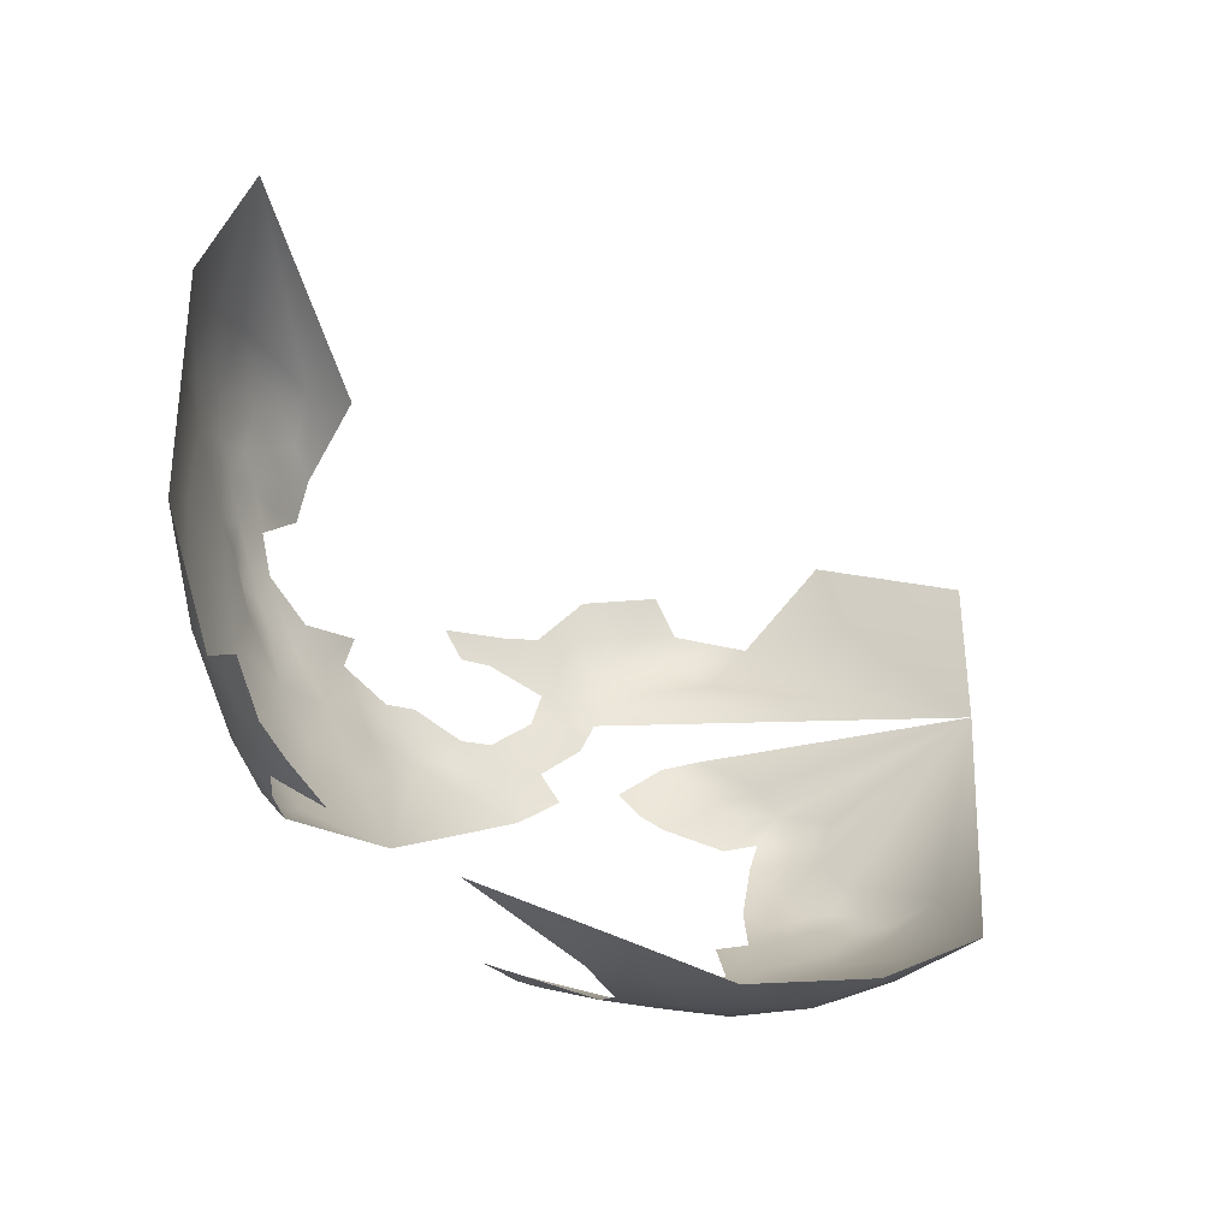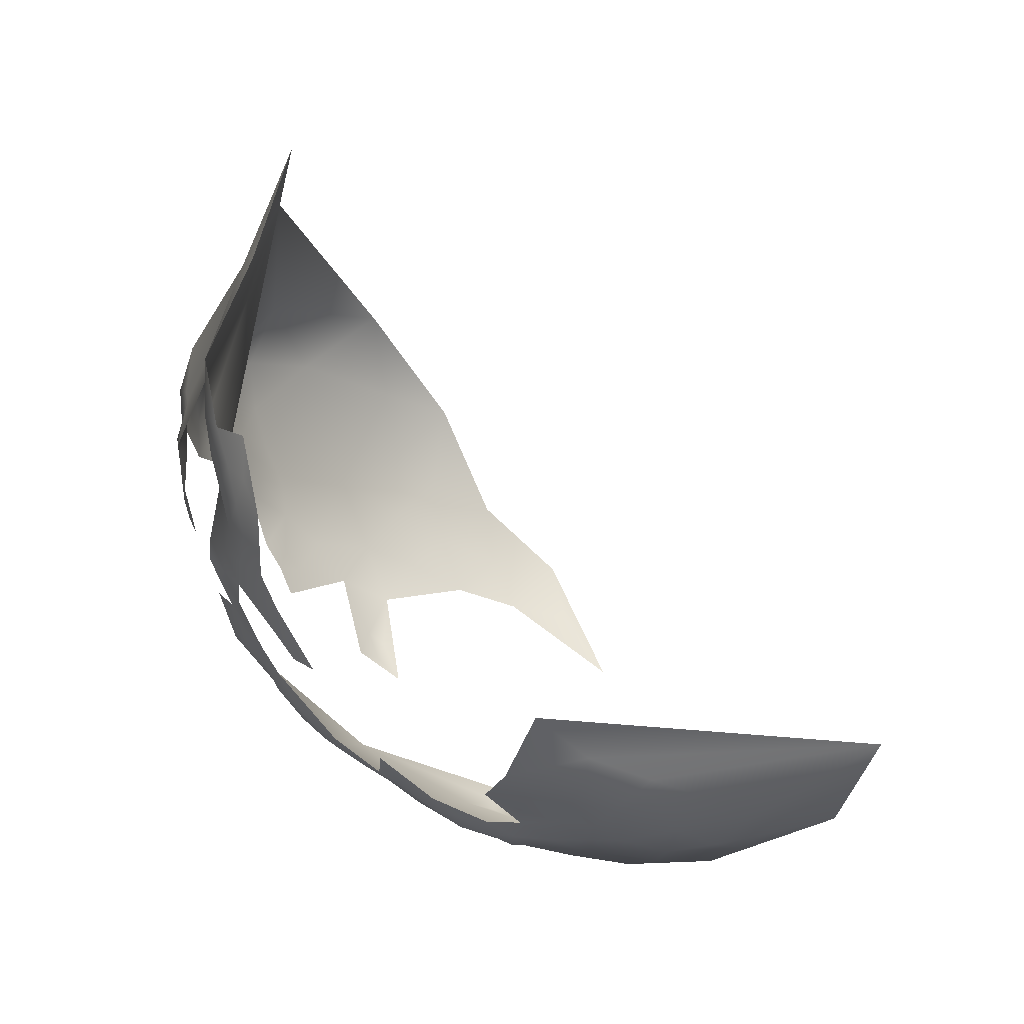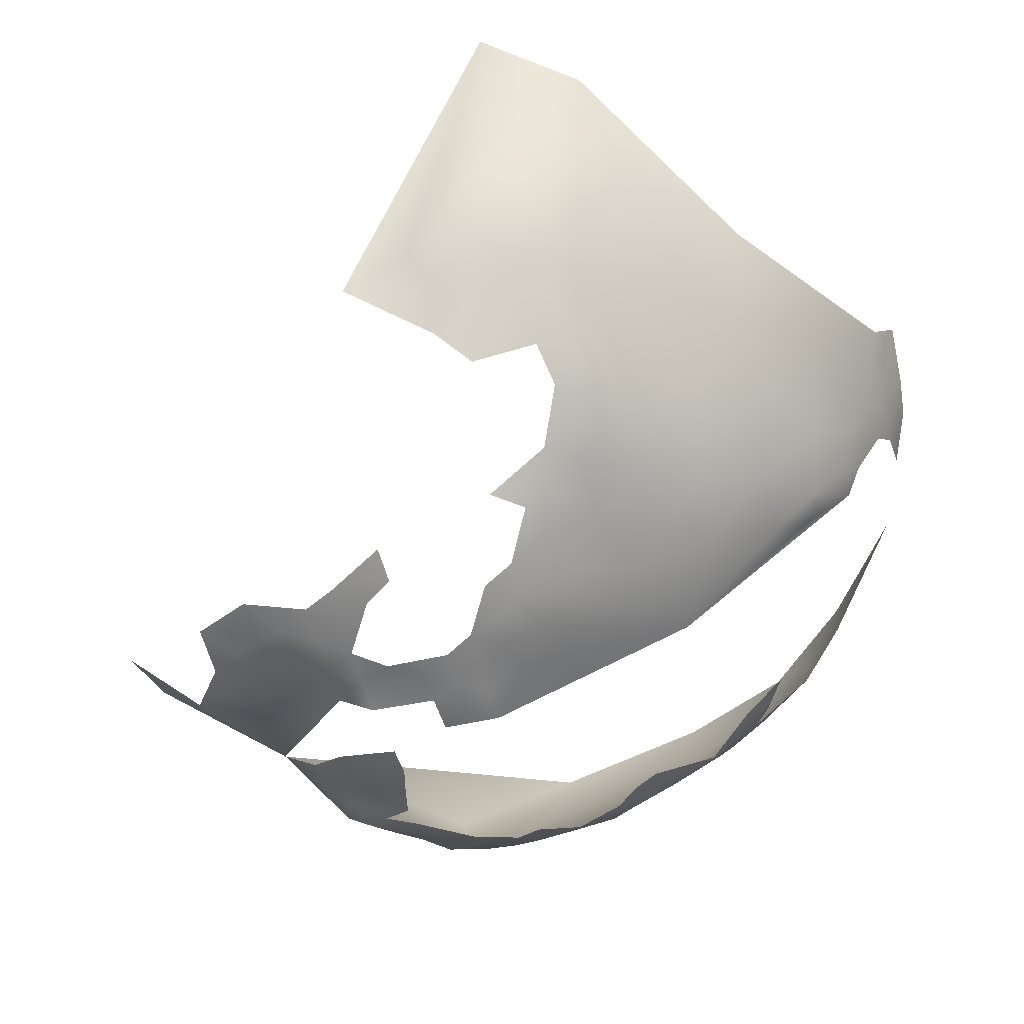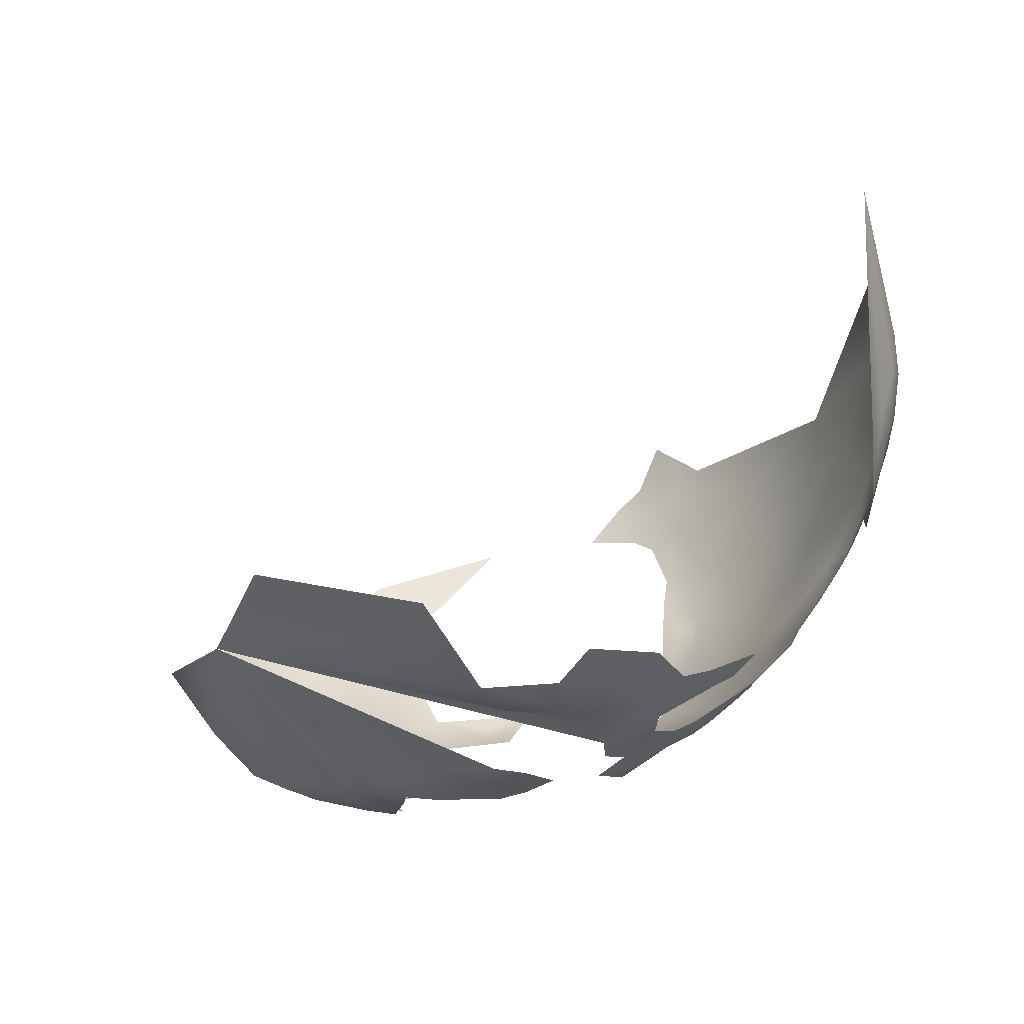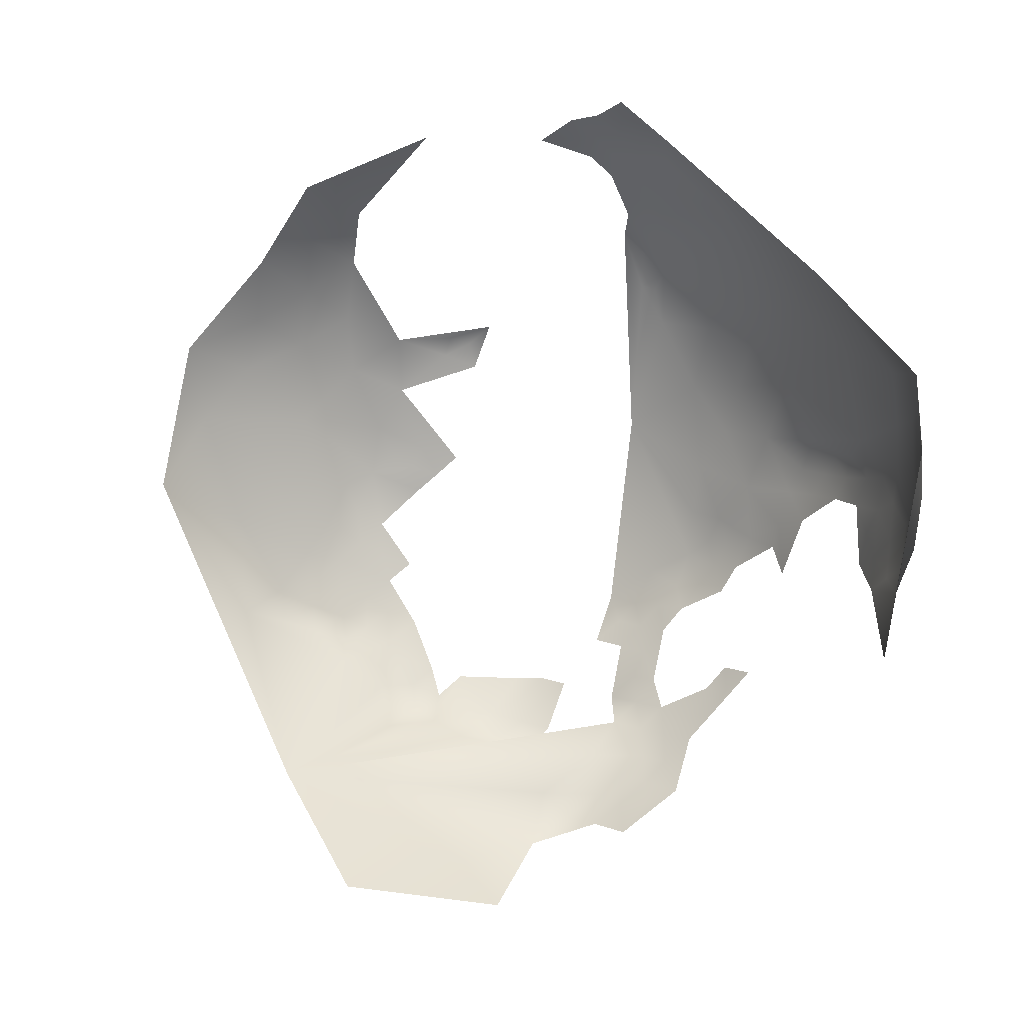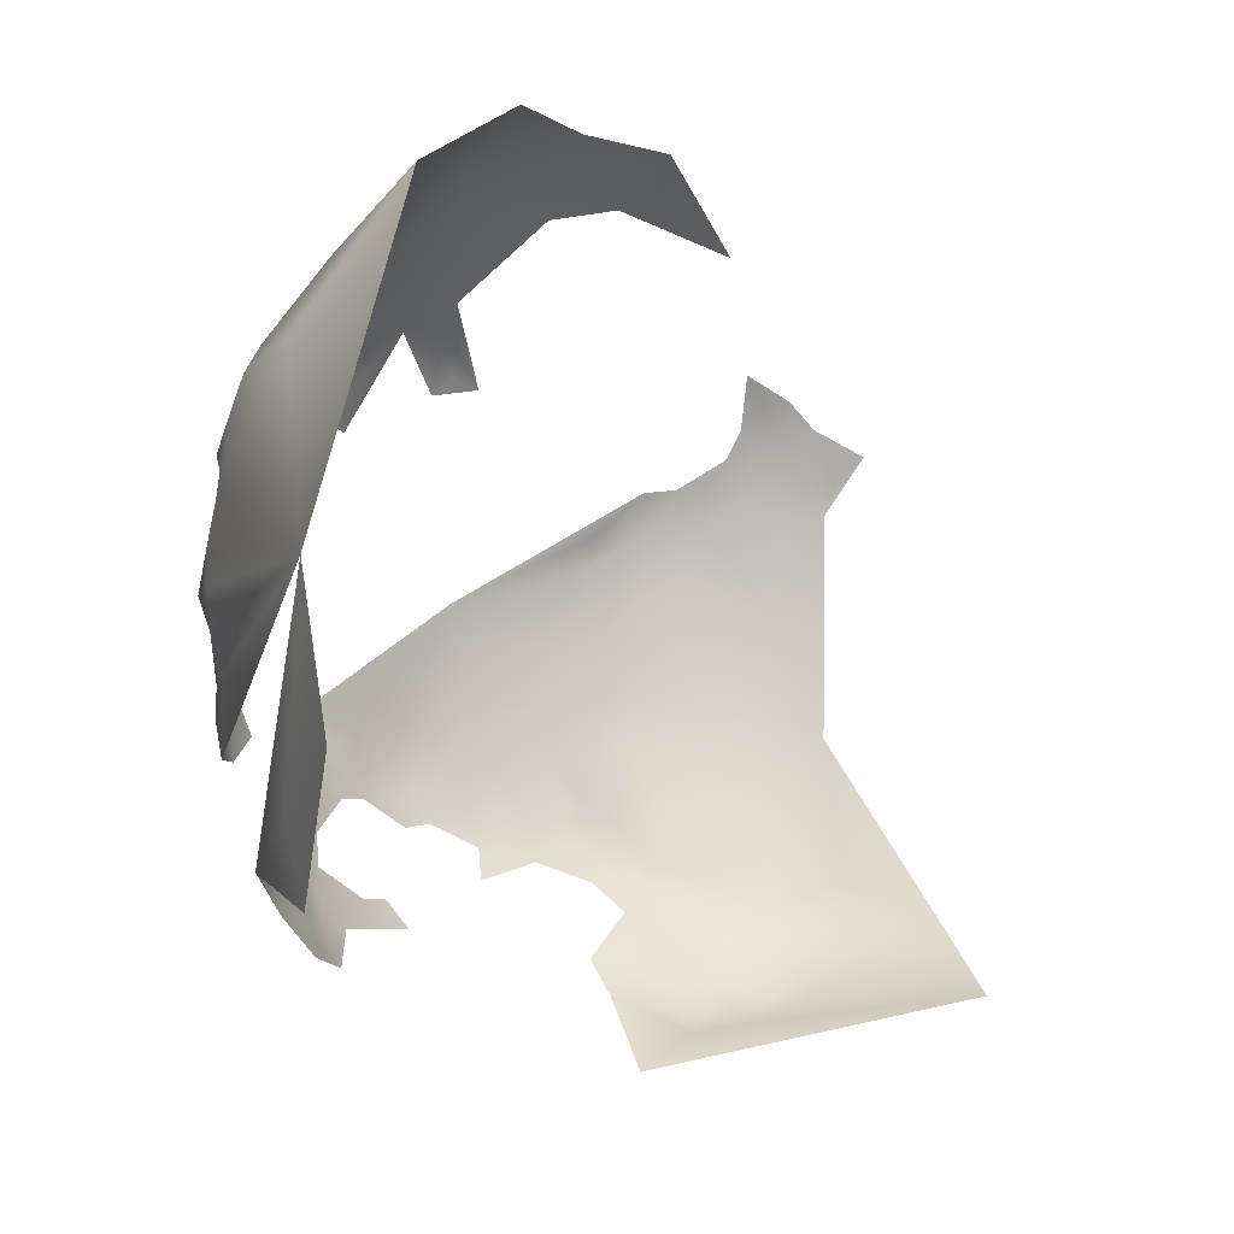
<metadata>
{"format":"obj","ext":"obj","renderer":"f3d","projection":"perspective","resolution":1024,"background":"white","views":[{"elev":34.0,"azim":138.4,"up":"+Z"},{"elev":-60.1,"azim":-79.1,"up":"+Y"},{"elev":-27.8,"azim":18.2,"up":"+Z"},{"elev":-12.7,"azim":-60.9,"up":"+Z"},{"elev":72.9,"azim":-70.3,"up":"+Z"},{"elev":20.0,"azim":-79.2,"up":"+Y"}]}
</metadata>
<code>
v 156.8 862 646.8
v 155.9 855.4 644
v 151.4 857.9 644.2
v 149.7 863.7 646.4
v 146.5 860.4 644.7
v 160.5 857.7 645.5
v 160.6 853 643.8
v 155.4 850.9 642.7
v 164.5 861.4 647.9
v 168.5 857.5 647.8
v 151.4 853 642.7
v 151.3 848.1 641.3
v 146.7 850.9 641.6
v 141.5 848.9 641.2
v 141.8 853.8 642.4
v 146.6 855.9 643.2
v 140.4 844.1 640.6
v 145.9 846.4 640.5
v 137.8 851.7 641.9
v 141.4 859.3 644.2
v 137 863 646.3
v 141.7 865.6 647.2
v 172.9 854.7 648.5
v 155.7 845.6 641.3
v 137 857.5 644.2
v 176 858.8 651.9
v 172.1 851.1 647.5
v 172.5 846.1 646.9
v 168.9 848.6 645
v 175.9 850.2 649.1
v 176.5 843.8 648
v 145.7 841.1 639.7
v 143.1 815 641.7
v 143.2 810.3 643.3
v 138.3 817.1 641.5
v 138.7 813.2 642.2
v 134.1 810.3 643.5
v 133.9 815.5 642.5
v 141.7 819.2 640.7
v 133.8 821.2 641.8
v 130.1 818.1 642.7
v 127.2 824.8 644.3
v 128.5 830.6 643.1
v 130 835 641.2
v 133.8 831.7 640.8
v 124.5 838.2 644.3
v 134.1 837 640.6
v 131.4 842.2 642.4
v 133.1 850.5 643.9
v 138.2 834.7 640.5
v 128.7 812.8 643.7
v 138.5 829.2 640.8
v 138.3 840 640.3
v 213.4 811.1 689
v 191.7 851.1 658.2
v 191.8 845.4 657
v 194.9 847.5 659.3
v 198.2 844.8 662.5
v 194.5 851.1 660.3
v 221.2 829.7 700.9
v 220.9 833.8 698.2
v 222.3 834 703.5
v 222.5 829.8 706.1
v 221.4 825.8 703.8
v 219.7 823.8 699.3
v 222.2 825.3 708.9
v 220.5 820.4 706.2
v 221.8 820.6 711.3
v 222.7 825.8 713
v 223 829.4 711.1
v 223.5 830 717
v 223 838.3 705.4
v 223.6 833.9 709.2
v 219.6 829.5 696.2
v 218.6 825.1 693.5
v 221.7 837.6 701.3
v 220.5 842.9 699.2
v 217.2 819.6 692.5
v 216.8 825.1 689
v 215 824.9 684.2
v 215.3 820.3 686.2
v 213.5 820.8 682.5
v 211.4 816.2 680.8
v 209.5 817 677.6
v 205.1 813.8 674.3
v 209.3 819.4 677.8
v 142.5 787 655.4
v 143 782.9 658.6
v 138.1 785.1 657.2
v 137.9 789.6 653.7
v 133 788 655.5
v 148 785.1 656.7
v 143 791.7 652
v 138.3 794.1 650.8
v 143 796.4 649.3
v 138.4 799 647.9
v 130.5 800.7 651.2
v 133.3 791.9 652.9
v 128.5 794.4 652.6
v 128.3 789.9 655.3
v 123.3 792.9 655
v 123.9 797.8 651.9
v 118.4 796 654.3
v 118.5 800.9 652
v 121.1 806.7 651.3
v 123.9 788.8 657.7
v 117.9 790.8 658.9
v 127.9 784.4 659.3
v 111.5 805.3 653.3
v 147.3 798.6 648.9
v 143 801 646.5
v 152.1 798 649.7
v 152.5 802.5 647.5
v 152.7 807.2 644.8
v 157.2 804.5 646.3
v 156.9 800.3 648.8
v 156.9 796 651.7
v 161 802.6 647.9
v 161.3 798.4 650.7
v 161.3 794.2 653.6
v 161.4 807.4 645.4
v 167.1 801.7 650.7
v 165.4 796.3 652.3
v 171.3 796.1 654.8
v 147.8 794.7 650.5
v 152.2 783.2 658.9
v 151.9 779 662.2
v 148.3 781.7 659.5
v 166.2 792.6 655.1
v 165.6 788.3 658.4
v 169.9 790.9 657.8
v 170 787.2 660.9
v 173.7 790 660.3
v 175.1 786.6 664.1
v 173.9 782.1 667.2
v 169.4 779 668.5
v 177.2 782.3 670.1
v 173.8 793.5 657.9
v 177.6 792.8 661.5
v 178.2 798 658.4
v 182.6 782.5 673.8
v 178 778.7 674.8
v 182 778.5 678.1
v 186.1 781.5 677.4
v 185.1 777.7 681.5
v 184 774.1 686.4
v 183.2 771 691.8
v 179.2 771 688
v 187.5 777 685.1
v 186.9 774.7 689.6
v 182.4 768.7 697.2
v 177.6 767.7 693.9
v 177.9 765.9 699.3
v 188 773.7 695.9
v 173.6 763 703.1
v 172.2 764.3 696.8
v 182.4 766.9 702.8
v 180.7 765.1 711.1
v 174.9 768 688.9
v 180.9 774.6 682.8
v 186.2 767.7 716.2
v 186.1 768.3 723.9
v 180.4 765.6 723
v 187.6 769.5 708.7
v 191.6 773.1 719.6
v 174.6 762.8 717.5
v 166.9 761.3 699.9
v 167.9 760.8 709.3
v 170.5 767.3 684.5
v 170.8 765.5 690.8
v 102.6 817.3 660.3
v 97.73 807 663.8
v 166.7 762.7 694.3
v 162.6 760.9 701.1
v 153 759.1 695.2
v 165.6 764.2 688.4
v 171.8 766.2 742.3
v 172.6 761.6 710.1
v 186.7 770.2 734.1
v 191.2 796.9 669.2
v 190.4 789.2 674.9
v 185.3 799.2 663.2
v 197.5 797 676.2
v 197.5 789.3 686
v 182.8 789.9 668.2
v 189.7 781.6 683.1
v 202.7 797.3 682.9
v 205.1 805.3 679.3
v 207.6 798.4 691.3
v 197.1 804.6 669.9
v 205.5 791.1 700.8
v 206.4 789.9 713.9
v 197.8 781.1 706.2
v 215 806.6 704.9
v 189.7 869.4 665.9
v 190.5 859.8 661.3
v 183.4 856.9 655.1
v 182.8 866.1 659.2
v 197.6 870.8 673.3
v 196.7 878.1 679.9
v 203.5 871.4 682.4
v 202 880.1 690.3
v 208 871.3 691.6
v 215.2 862.2 697.2
v 171.3 871.8 656.8
v 174.2 883.2 665.8
v 162.7 886.8 666.1
v 171.4 892.3 675.3
v 181.9 883.8 671.3
v 182.4 876.1 664.5
v 189.5 885 680
v 190.4 877.1 671.6
v 148.1 889.1 666.9
v 149.1 875.9 654.8
v 133.9 869 653.2
v 91.38 831.8 669.3
v 107.2 849.7 662.1
v 190.1 813.9 659.4
f 82 83 86
f 30 28 27
f 81 82 80
f 62 76 72
f 30 31 28
f 55 57 56
f 61 60 74
f 59 57 55
f 86 83 84
f 65 74 60
f 36 33 34
f 27 28 29
f 95 110 125
f 120 117 119
f 132 133 134
f 118 115 121
f 124 131 129
f 11 2 8
f 11 3 2
f 64 65 60
f 123 124 129
f 116 119 117
f 128 92 126
f 1 6 2
f 1 2 3
f 131 133 132
f 131 138 133
f 130 131 132
f 73 70 63
f 124 138 131
f 81 79 78
f 81 80 79
f 69 68 66
f 12 18 13
f 130 129 131
f 7 8 2
f 7 2 6
f 11 12 13
f 112 125 110
f 127 128 126
f 75 78 79
f 138 139 133
f 123 120 119
f 123 129 120
f 66 63 70
f 14 19 15
f 139 138 140
f 63 60 62
f 63 64 60
f 14 13 18
f 118 119 116
f 75 74 65
f 94 95 93
f 141 142 137
f 35 39 33
f 35 33 36
f 44 45 43
f 53 50 47
f 95 111 110
f 115 118 116
f 122 123 119
f 122 119 118
f 12 8 24
f 12 11 8
f 5 3 16
f 66 64 63
f 70 69 66
f 96 111 95
f 41 42 40
f 4 3 5
f 4 1 3
f 62 61 76
f 62 60 61
f 47 50 45
f 47 45 44
f 38 41 40
f 145 143 144
f 91 98 90
f 173 176 170
f 62 73 63
f 66 68 67
f 66 67 64
f 40 35 38
f 88 92 128
f 88 87 92
f 100 98 91
f 48 53 47
f 115 113 114
f 115 116 113
f 116 112 113
f 116 117 112
f 160 143 145
f 96 95 94
f 38 35 36
f 38 36 37
f 11 16 3
f 11 13 16
f 90 94 93
f 25 15 19
f 125 93 95
f 89 87 88
f 97 96 94
f 70 71 69
f 100 99 98
f 15 13 14
f 15 16 13
f 73 62 72
f 21 22 20
f 21 20 25
f 98 94 90
f 98 99 97
f 98 97 94
f 147 146 150
f 147 148 146
f 20 15 25
f 141 144 143
f 141 143 142
f 106 101 100
f 38 37 51
f 38 51 41
f 103 102 101
f 17 14 18
f 17 18 32
f 89 91 90
f 90 93 87
f 90 87 89
f 146 160 145
f 146 145 149
f 147 150 154
f 156 153 155
f 147 154 151
f 153 152 151
f 153 151 157
f 170 169 159
f 101 102 99
f 101 99 100
f 156 152 153
f 20 5 16
f 20 16 15
f 104 102 103
f 160 146 148
f 104 105 102
f 150 146 149
f 113 112 110
f 100 108 106
f 173 170 156
f 107 101 106
f 176 169 170
f 107 103 101
f 161 158 164
f 108 100 91
f 152 147 151
f 22 5 20
f 53 17 32
f 80 82 86
f 152 159 148
f 152 148 147
f 48 17 53
f 81 83 82
f 174 173 167
f 30 27 23
f 158 157 164
f 77 72 76
f 134 133 139
f 59 58 57
f 186 149 145
f 186 145 144
f 167 173 156
f 167 156 155
f 26 23 10
f 27 10 23
f 14 49 19
f 58 56 57
f 40 39 35
f 6 9 10
f 1 9 6
f 114 121 115
f 155 168 167
f 71 70 73
f 130 120 129
f 79 74 75
f 67 65 64
f 124 140 138
f 170 159 152
f 170 152 156
f 83 85 84
f 124 123 122
f 122 118 121
f 135 132 134
f 49 17 48
f 49 14 17
f 136 135 137
f 37 36 34
f 77 76 61
f 12 32 18
f 137 135 134
f 7 24 8
f 86 84 85
f 182 139 140
f 125 112 117
f 25 19 49
f 40 42 43
f 48 47 44
f 178 168 155
f 160 142 143
f 54 83 81
f 43 45 52
f 30 23 26
f 92 87 93
f 65 78 75
f 29 10 27
f 111 113 110
f 157 151 154
f 78 54 81
f 162 161 165
f 187 184 183
f 46 44 43
f 7 6 10
f 7 10 29
f 185 141 137
f 50 53 32
f 40 43 52
f 183 181 180
f 97 99 102
f 169 148 159
f 22 4 5
f 199 195 212
f 88 128 127
f 181 183 184
f 108 91 89
f 196 59 55
f 183 180 190
f 181 184 186
f 39 40 52
f 181 186 144
f 136 137 142
f 198 196 197
f 46 48 44
f 51 42 41
f 198 195 196
f 155 153 157
f 174 167 168
f 71 68 69
f 183 188 187
f 183 190 188
f 185 134 139
f 185 137 134
f 210 198 205
f 200 201 199
f 206 209 210
f 197 196 55
f 206 210 205
f 163 161 162
f 163 166 158
f 163 158 161
f 185 139 182
f 109 104 103
f 174 176 173
f 200 199 212
f 185 180 181
f 185 182 180
f 210 212 195
f 210 195 198
f 97 102 105
f 202 201 200
f 178 158 166
f 107 106 108
f 209 212 210
f 181 141 185
f 181 144 141
f 203 201 202
f 164 157 154
f 211 200 212
f 211 212 209
f 197 30 26
f 109 105 104
f 158 155 157
f 158 178 155
f 190 85 188
f 186 150 149
f 166 168 178
f 179 162 165
f 192 193 191
f 198 197 26
f 188 85 83
f 197 55 56
f 165 161 164
f 208 206 207
f 208 209 206
f 175 176 174
f 179 163 162
f 215 22 21
f 188 83 54
f 214 22 215
f 189 184 187
f 197 31 30
f 211 202 200
f 196 58 59
f 189 187 188
f 189 188 54
f 205 198 26
f 182 190 180
f 182 218 190
f 172 171 109
f 199 196 195
f 214 4 22
f 186 154 150
f 194 67 68
f 191 184 189
f 193 165 164
f 205 26 10
f 194 192 191
f 194 191 189
f 208 211 209
f 205 10 9
f 193 164 154
f 204 201 203
f 215 21 25
f 218 182 140
f 177 163 179
f 218 85 190
f 214 1 4
f 194 189 54
f 207 206 205
f 202 204 203
f 194 65 67
f 207 214 213
f 213 208 207
f 192 165 193
f 213 214 215
f 194 54 78
f 194 78 65
f 177 166 163
f 193 184 191
f 218 140 124
f 215 25 49
f 218 124 122
f 218 86 85
f 216 171 172
f 218 122 121
f 192 194 68
f 217 48 46
f 217 49 48
f 192 179 165
f 217 215 49
f 217 46 43
f 177 168 166
f 218 80 86
f 217 43 42
f 217 171 216
f 217 109 171
f 217 42 51
f 177 174 168
f 217 105 109
f 177 175 174
f 217 213 215
f 217 97 105
f 217 96 97
f 1 205 9
f 205 214 207
f 1 214 205
f 184 154 186
f 184 193 154

</code>
